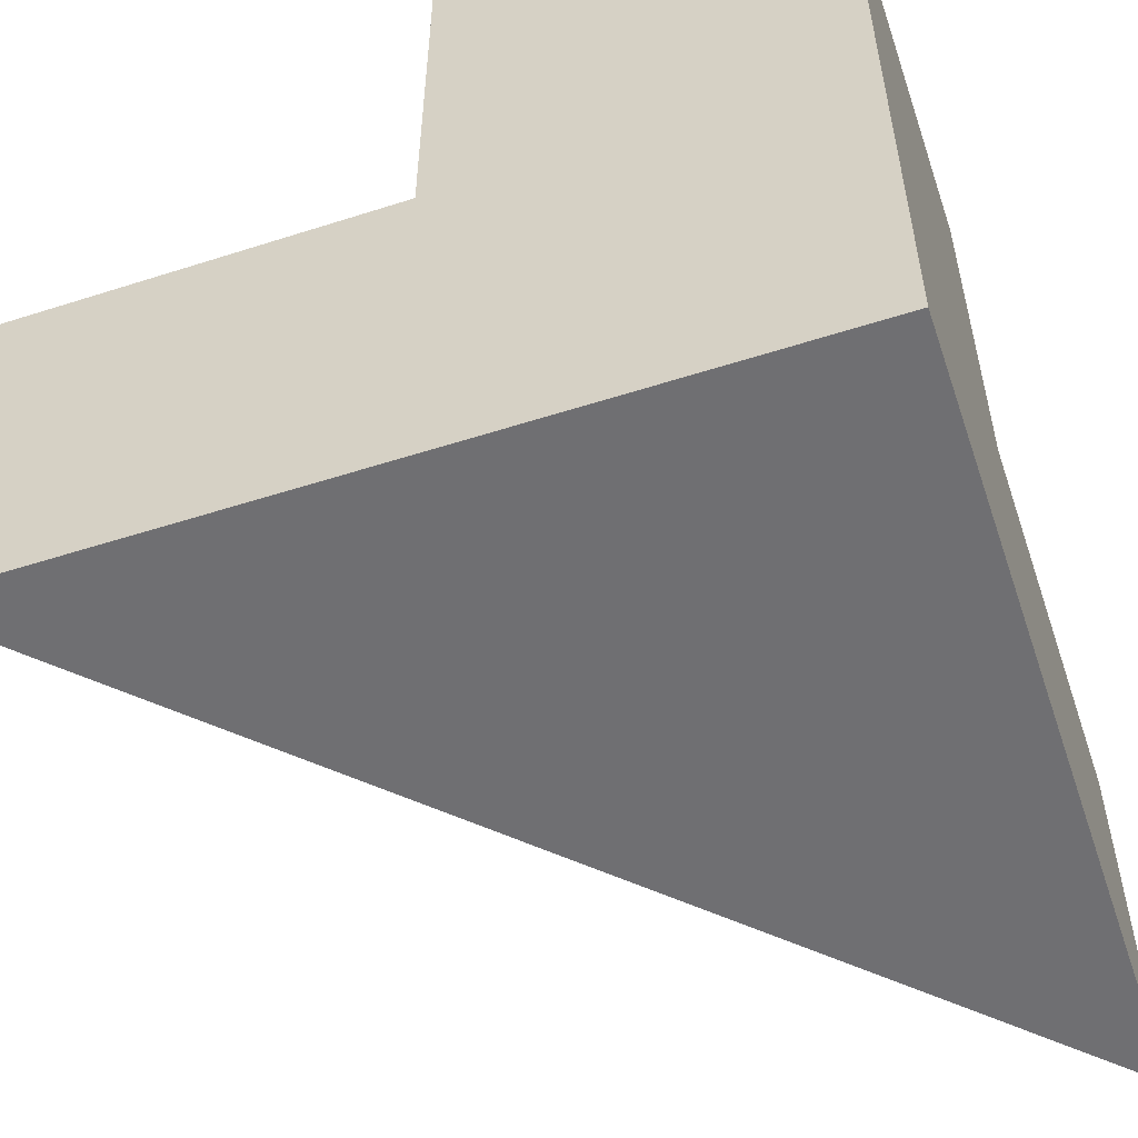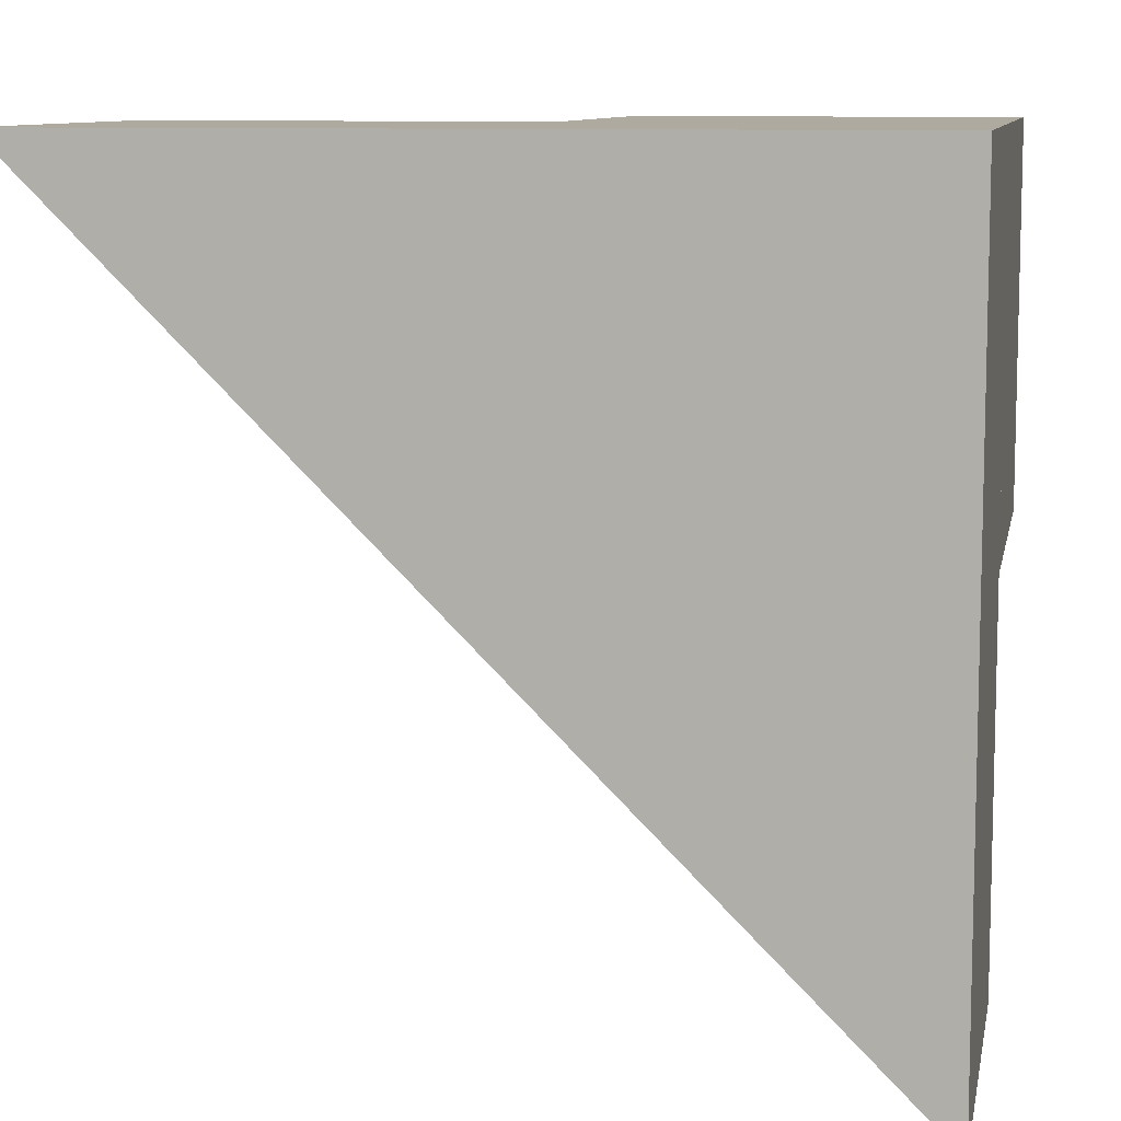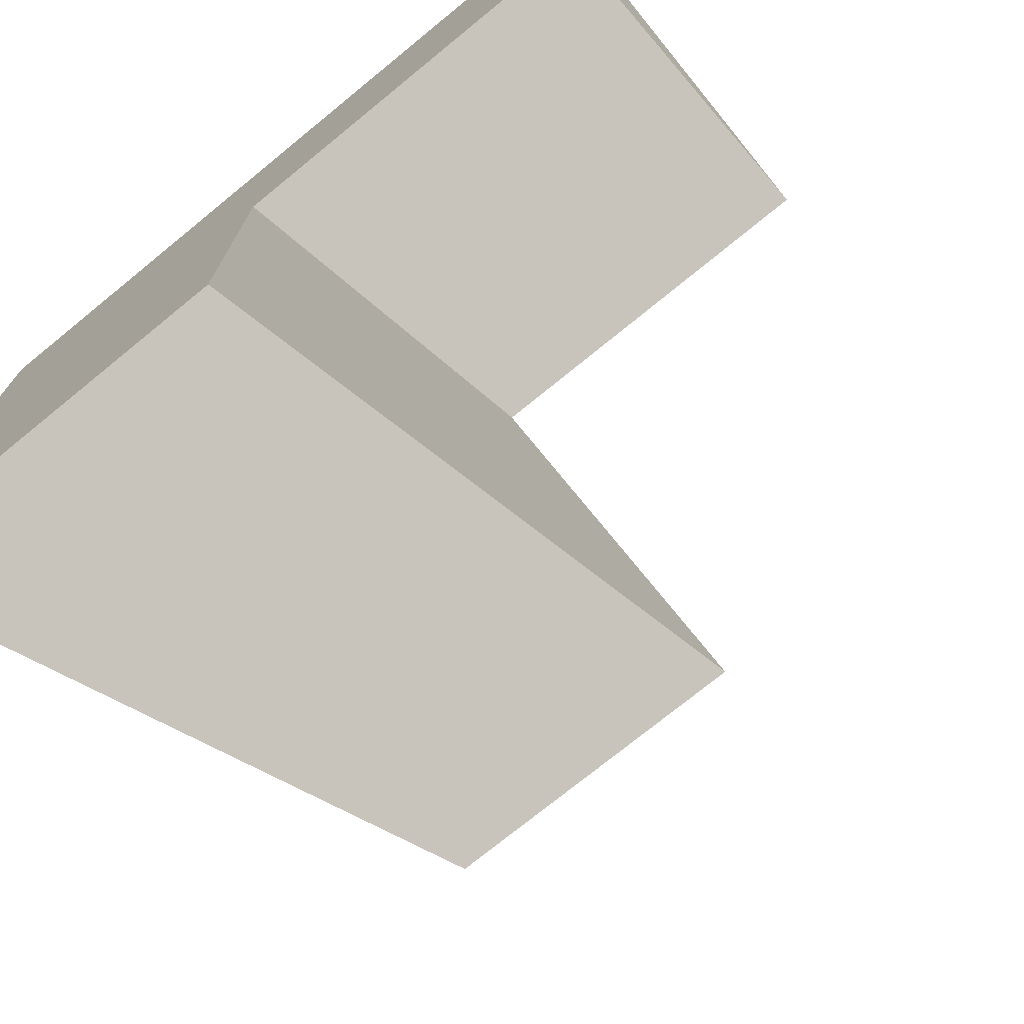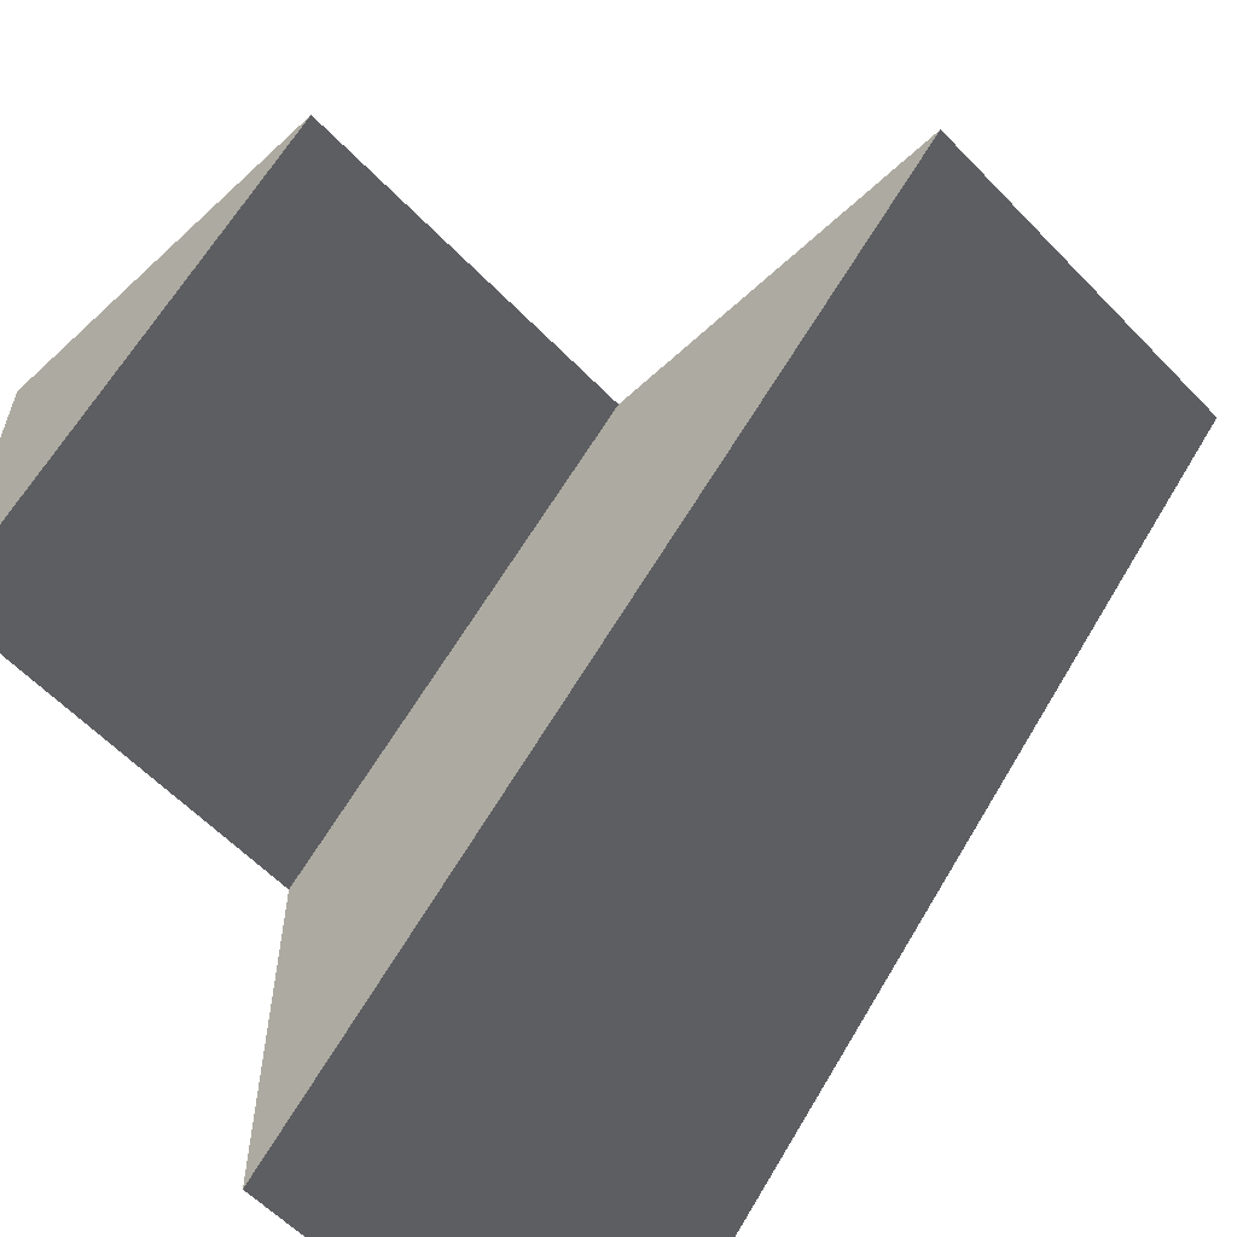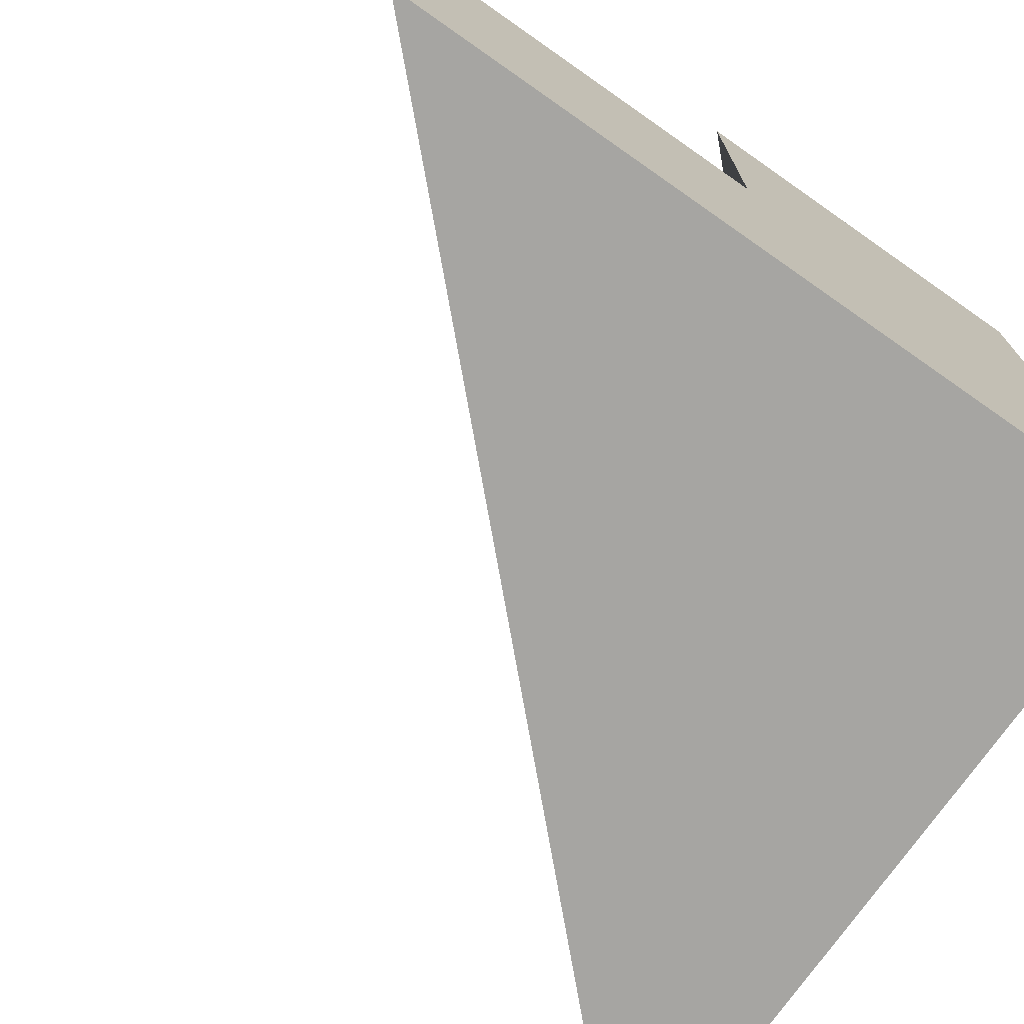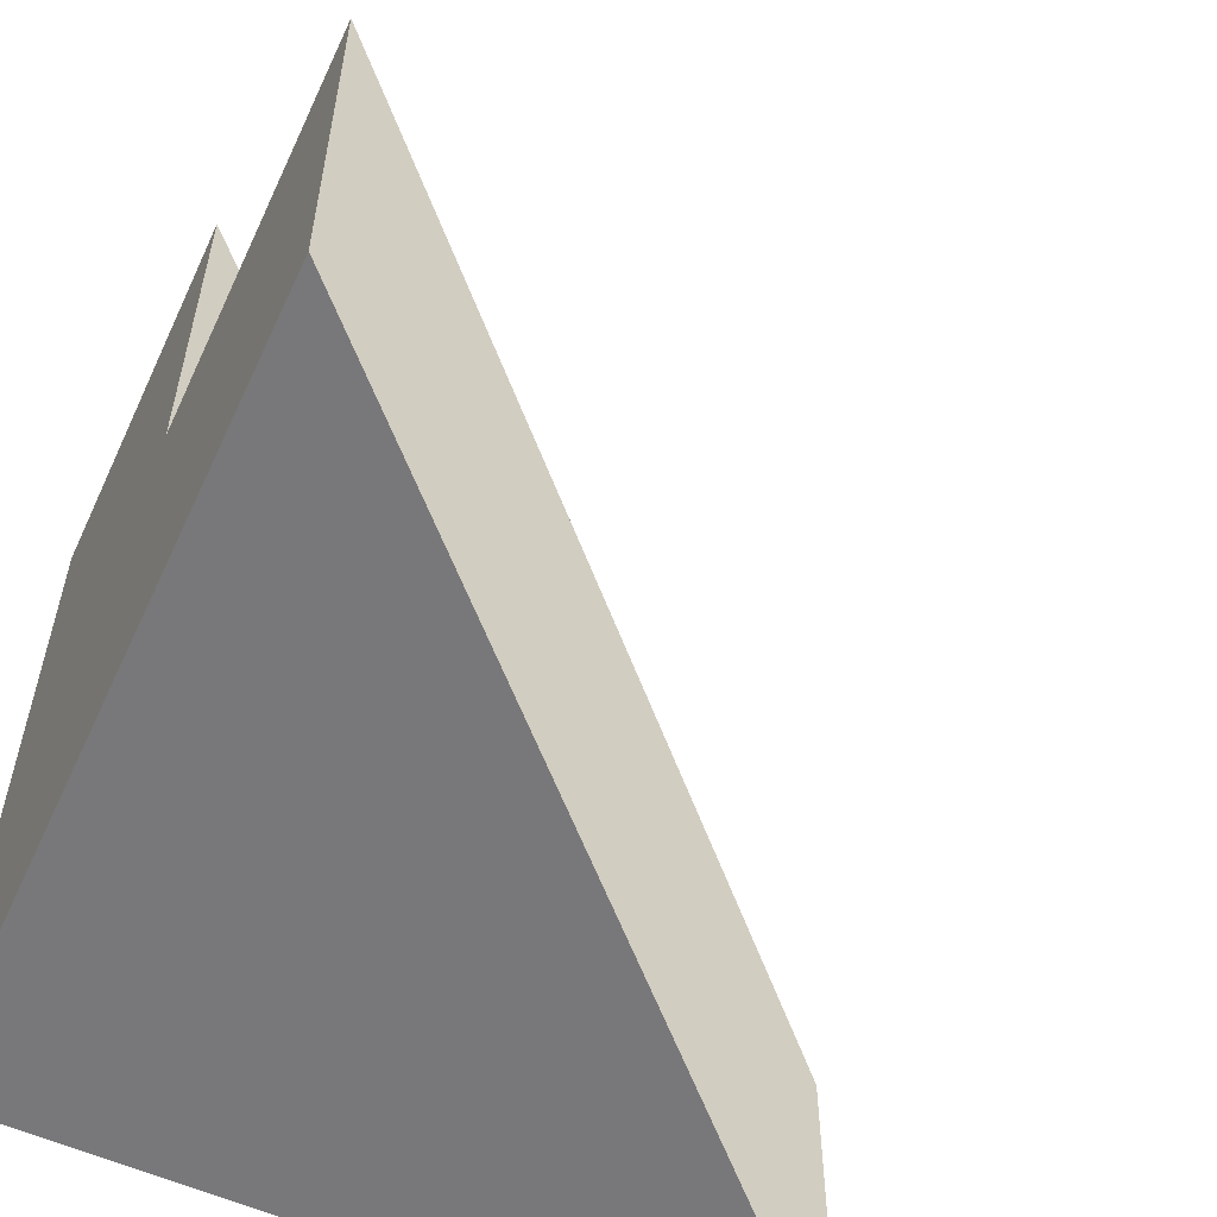
<metadata>
{"format":"obj","ext":"obj","renderer":"f3d","projection":"perspective","resolution":1024,"background":"white","views":[{"elev":-54.7,"azim":18.7,"up":"+Y"},{"elev":9.4,"azim":10.6,"up":"+Z"},{"elev":-74.2,"azim":129.2,"up":"+Z"},{"elev":-59.7,"azim":-136.4,"up":"+Z"},{"elev":-73.8,"azim":-35.0,"up":"+Y"},{"elev":-57.5,"azim":155.2,"up":"+Y"}]}
</metadata>
<code>
v -0.5 -0.5 0.5
v -0.5 0 0.5
v 0 0 0.5
v 0 0.5 0.5
v 0.5 0.5 0.5
v 0.5 0 0.5
v 0.5 -0.5 0.5
v 0.5 0 0
v 0.5 0.5 0
v 0.5 -0.5 -0.5
v 0.5 0 -0.5
f 7 6 2 1
f 7 1 10
f 1 2 11 10
f 3 4 9 8
f 2 3 8 11
f 4 5 9
f 6 5 4 3
f 5 6 8 9
f 6 7 10 11

</code>
